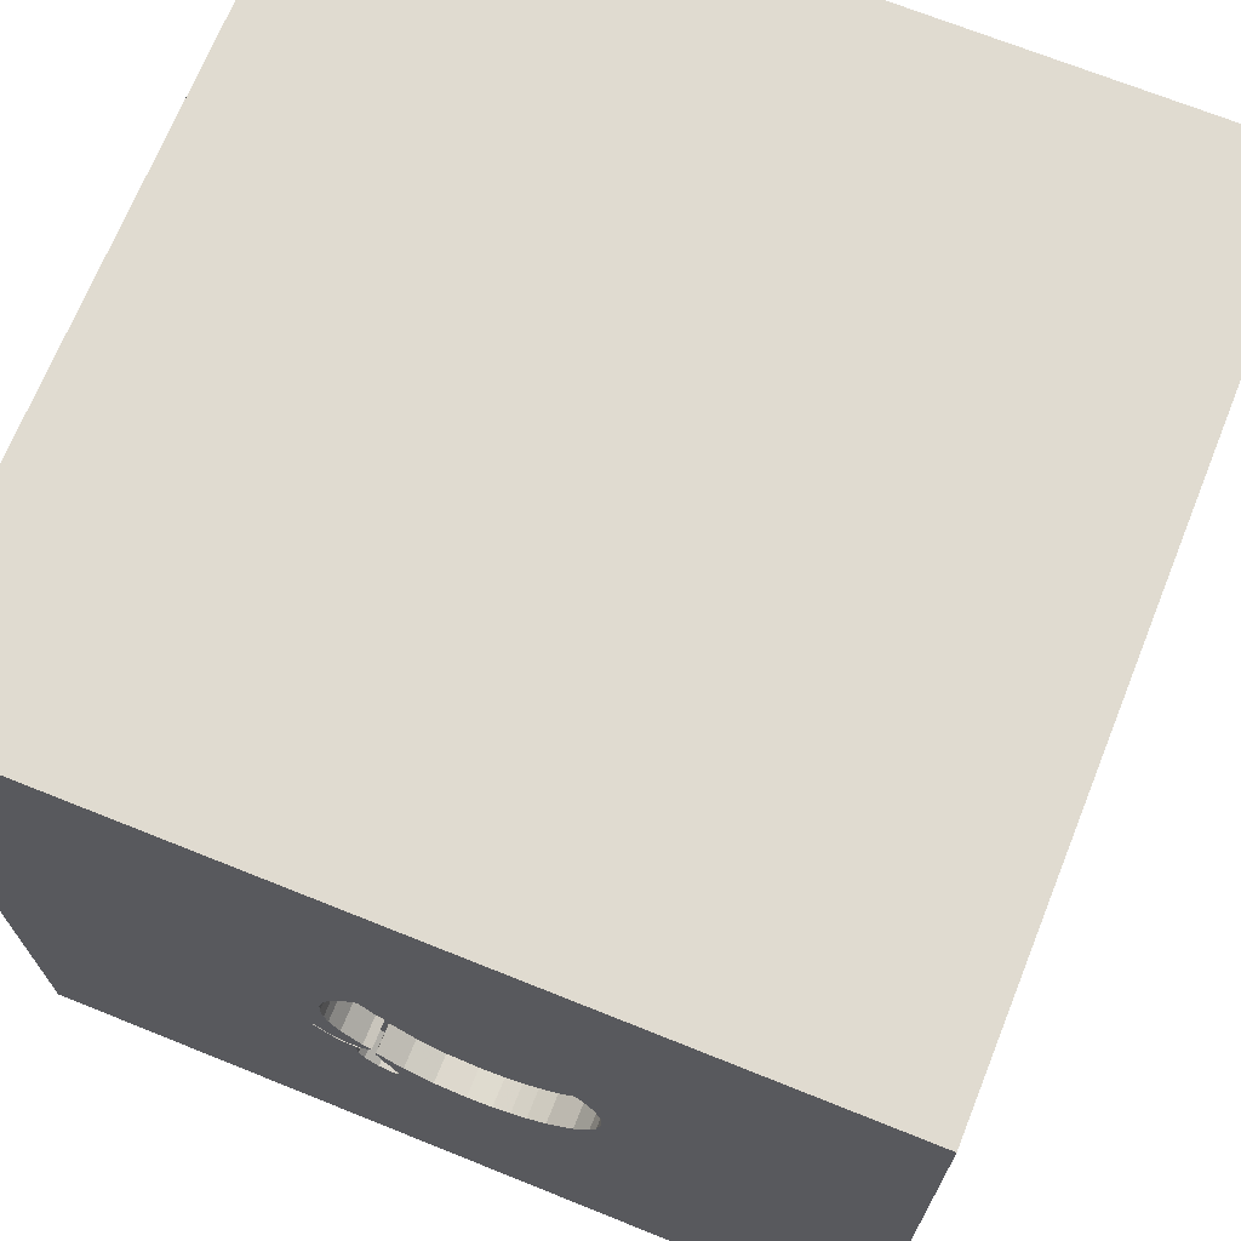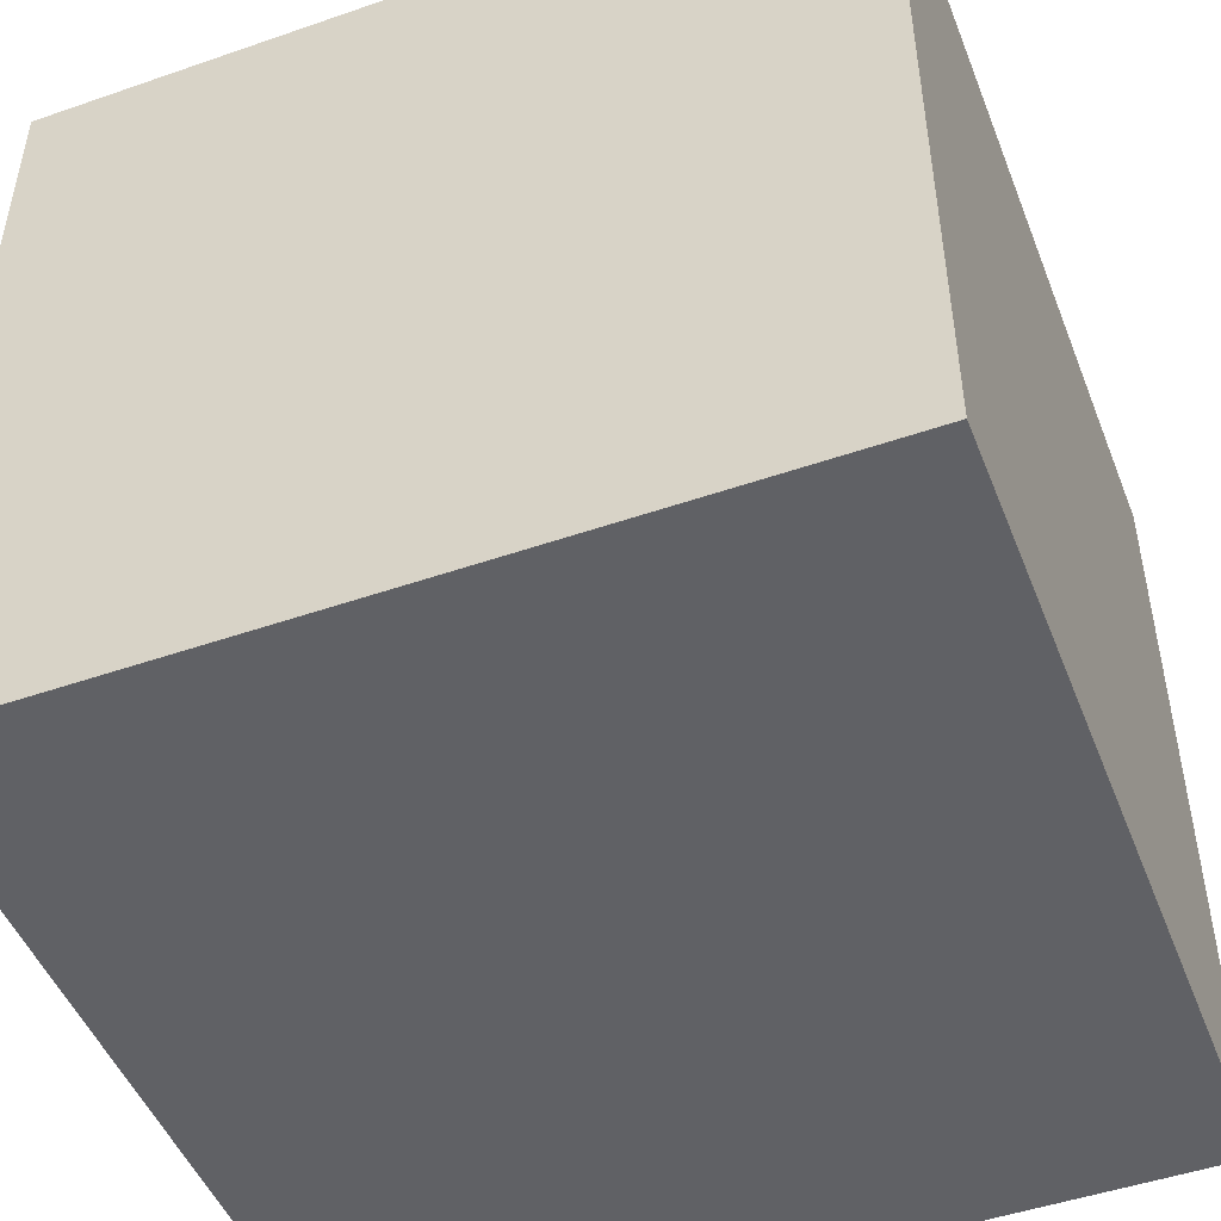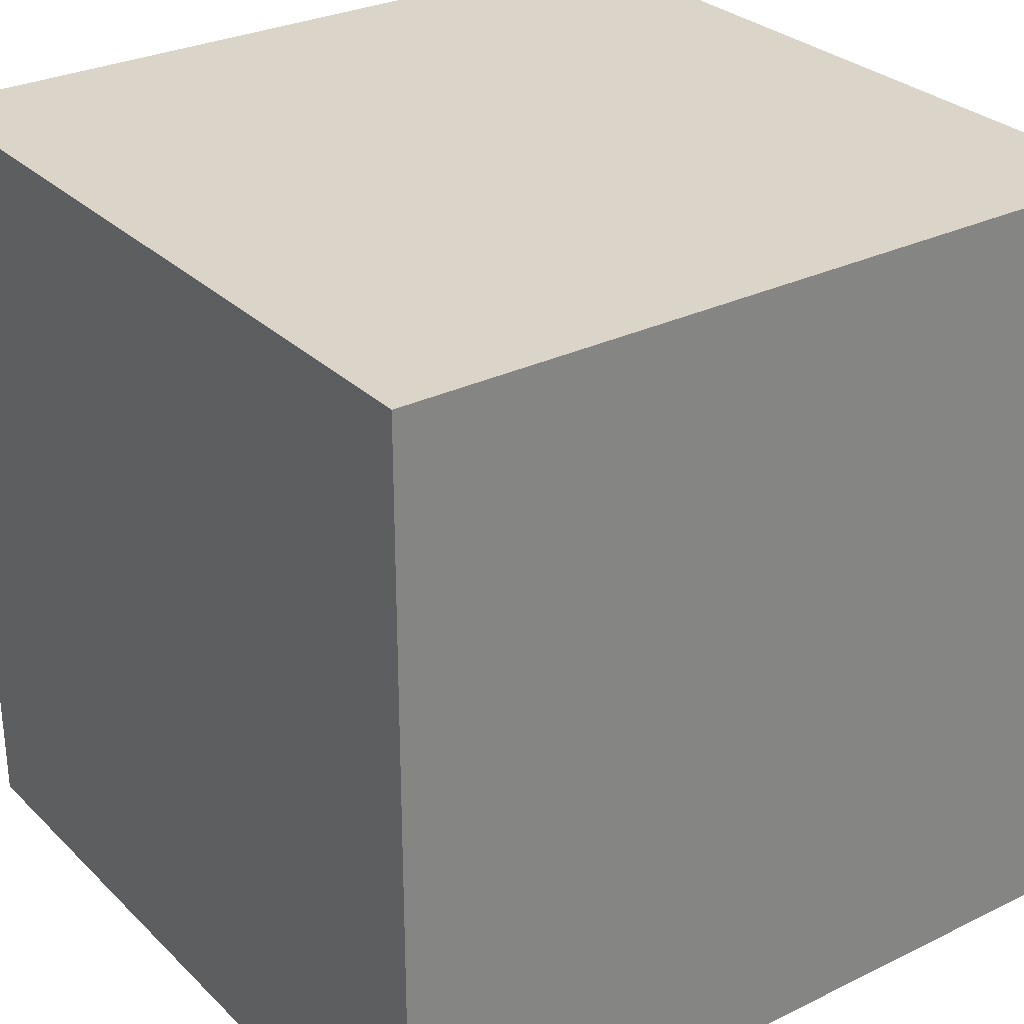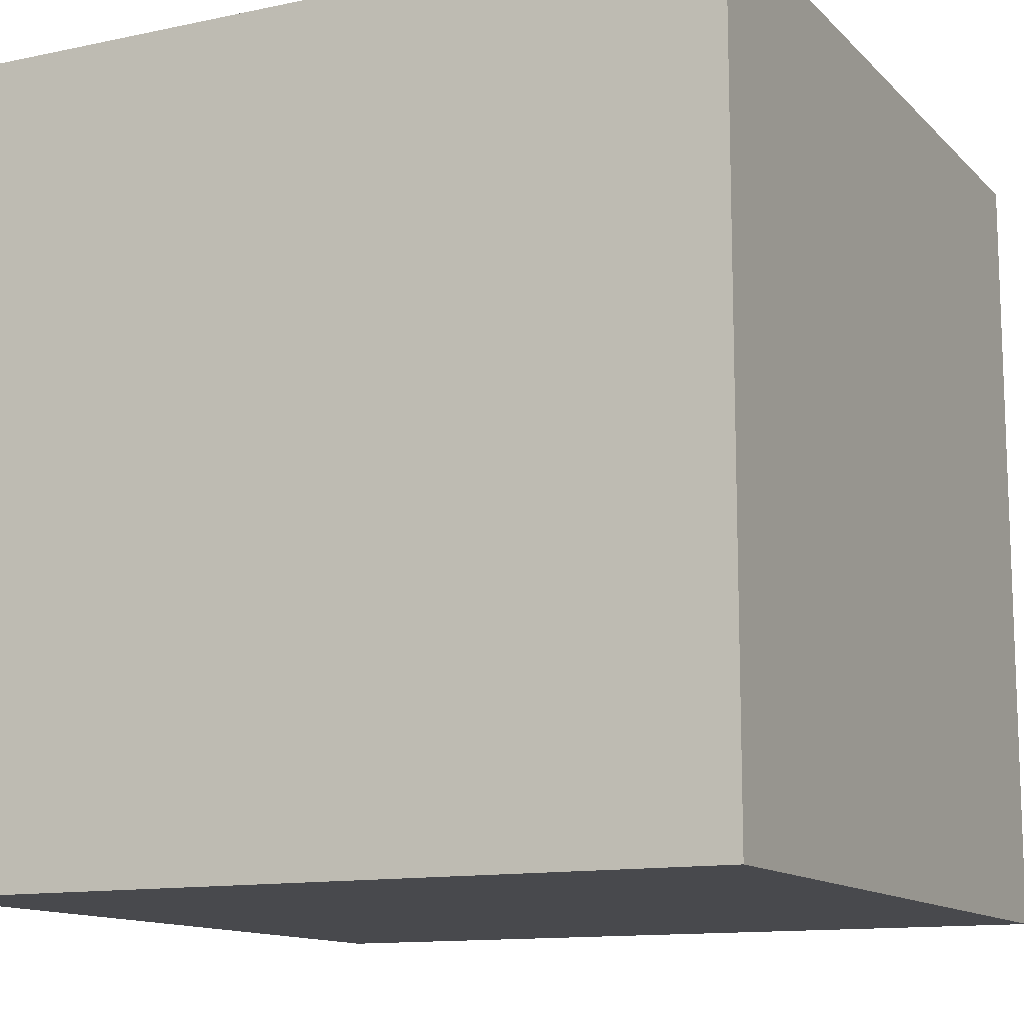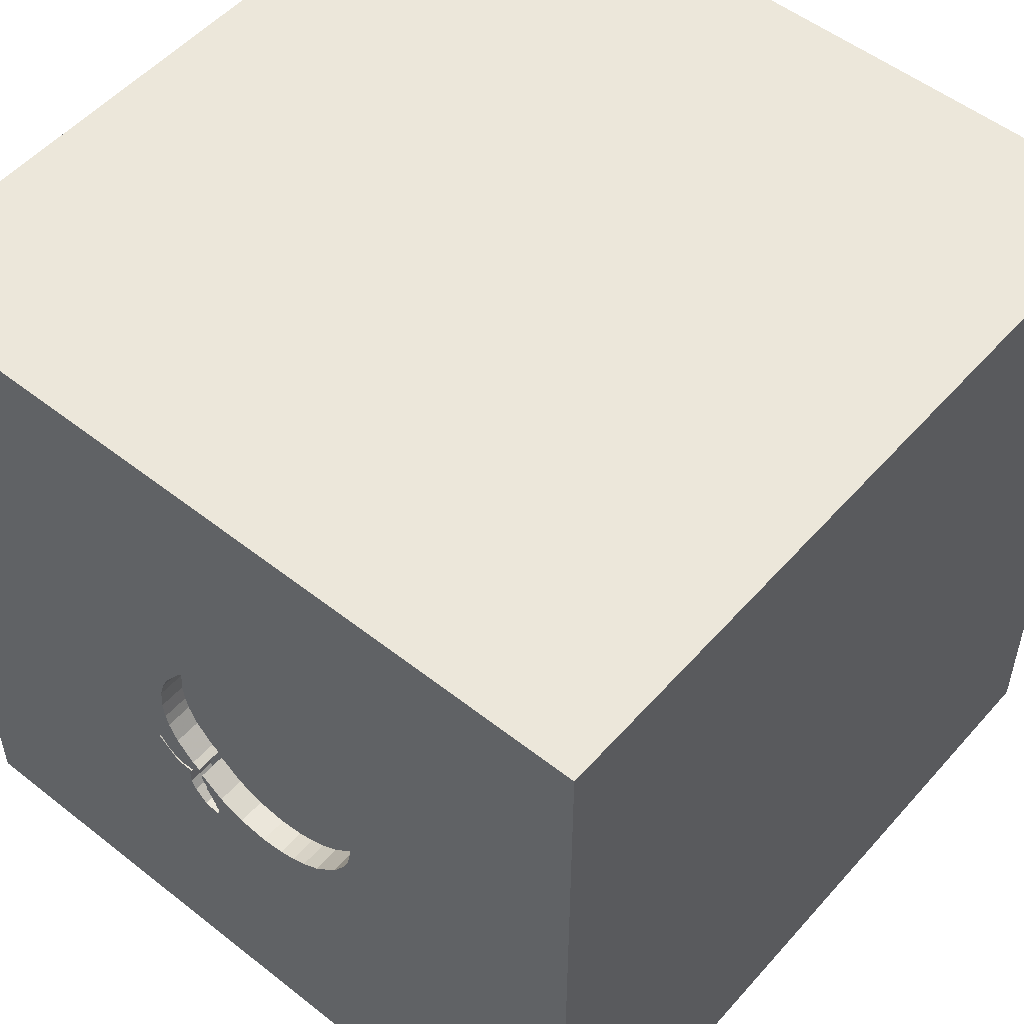
<metadata>
{"format":"obj","ext":"obj","renderer":"f3d","projection":"perspective","resolution":1024,"background":"white","views":[{"elev":69.9,"azim":-158.1,"up":"+Z"},{"elev":-48.6,"azim":21.1,"up":"+Z"},{"elev":29.2,"azim":-35.8,"up":"+Z"},{"elev":-12.5,"azim":-63.6,"up":"+Z"},{"elev":52.6,"azim":-139.8,"up":"+Z"}]}
</metadata>
<code>
o apple_71
v -0.5029 1.5 -0.1084
v -0.5029 1.4 -0.1084
v -0.2771 1.5 0.4866
v -0.5402 1.5 0.1292
v 0.1389 1.5 -0.4152
v 0.1146 1.5 -0.3166
v -0.3955 1.5 0.3849
v -0.1459 1.5 0.5257
v -0.1459 1.4 0.5257
v -0.06286 1.5 0.5262
v -0.06286 1.4 0.5262
v 0.2587 1.5 -0.2702
v -0.5255 1.5 -0.04958
v -0.6771 -0.6901 1.5
v -1.12 0.1042 -1.5
v -0.4687 -0.07812 1.5
v -0.6771 1.146 1.5
v -1.042 -1.5 -0.8333
v -1.042 -1.5 0.625
v -1.042 -1.5 -1.25
v -1.042 -1.5 -0.3646
v -0.5208 1.5 0.9896
v -0.8333 1.5 -1.5
v -1.042 1.5 -1.198
v -0.8333 1.5 1.5
v -0.8333 -1.159 -1.5
v 0.2697 1.5 -0.293
v 0.353 1.5 0.1461
v 0.353 1.4 0.1461
v 0.2546 1.5 -0.2538
v 0.311 1.5 0.2671
v -0.5255 1.4 -0.04958
v 0.9408 0.4232 -1.5
v 0.6055 0.5599 1.5
v 0.4167 -0 1.5
v 0.2083 1.224 -1.5
v 0.3906 1.068 1.5
v 0.7585 -0.4297 -1.5
v 0.1823 -0.4818 1.5
v 0.1562 -1.5 -0.8333
v 0.5859 -1.5 0.2083
v 0.1562 -1.5 -0
v 0.3906 -1.5 1.198
v 0.3906 -1.5 0.638
v -0.1042 -1.5 -1.5
v 0.5339 -1.5 -1.042
v 0.7031 -1.5 -0.3776
v -0.1042 -1.5 1.5
v 0.3776 1.5 0.4557
v 0.3086 1.5 -0.2713
v 0.1562 1.5 1.224
v 0.3646 1.5 -0.4687
v 0.1302 1.5 -1.5
v 0.4883 1.5 -1.237
v 0.3143 1.5 -0.2545
v 0.1562 1.5 1.5
v 0.3776 -1.243 -1.5
v -0.5402 1.4 0.1292
v 0.1878 1.5 -0.32
v 0.1878 1.4 -0.32
v 0.1395 1.5 -0.4285
v -0.2018 -0.8594 -1.5
v 0.2214 -1.172 1.5
v -0.1823 0.6315 -1.5
v -0.1823 0.4427 1.5
v -0.1042 1.068 1.5
v -0.1823 -1.5 1.198
v -0.2083 -1.5 -1.237
v -0.2865 -1.5 -0.5729
v -0.09215 1.5 -0.3757
v -0.3125 1.5 -0.8887
v -0.1031 1.5 0.526
v 0.2689 1.5 -0.3495
v 0.2689 1.4 -0.3495
v 0.163 1.5 -0.3659
v 0.3417 1.5 -0.04719
v 0.3417 1.4 -0.04719
v -0.2938 1.5 -0.325
v -0.2938 1.4 -0.325
v -0.3448 1.5 0.4404
v -0.3448 1.4 0.4404
v 0.151 1.5 -0.3881
v 0.151 1.4 -0.3881
v 0.3084 1.5 -0.1185
v 0.4111 1.5 -0.187
v 1.185 0.1823 1.5
v 1.042 1.12 -1.5
v 1.25 1.042 1.5
v 1.035 -0.4427 1.5
v 1.198 -1.5 -0.8594
v 1.211 -1.5 0.625
v 1.25 -1.5 -0.2083
v 1.042 -1.5 1.25
v 1.5 -1.5 -1.5
v 1.042 1.5 0.2083
v 1.5 1.5 -1.5
v 0.8984 1.5 1.087
v 1.029 -1.276 1.5
v 0.3276 1.5 -0.2505
v 0.3276 1.4 -0.2505
v 0.337 1.5 0.2052
v 0.337 1.4 0.2052
v -0.5204 1.5 0.2065
v -0.4744 1.5 0.2917
v -0.4744 1.4 0.2917
v 0.213 1.5 -0.2158
v 0.213 1.4 -0.2158
v 0.1401 1.5 -0.4417
v 0.2053 1.5 -0.266
v 0.2053 1.4 -0.266
v -0.09215 1.4 -0.3757
v -0.4492 1.5 -0.1957
v 0.03782 1.5 0.5041
v -0.5204 1.4 0.2065
v 0.338 1.5 -0.26
v 0.338 1.4 -0.26
v -0.2347 1.5 0.5051
v -0.2347 1.4 0.5051
v 0.2587 1.4 -0.2702
v 0.1706 1.5 0.4336
v -0.3906 -0.2083 -1.5
v -0.4297 -1.5 0.1562
v -0.5208 -1.224 1.5
v -1.5 -0.8333 -1.068
v -1.5 -0.8333 -1.5
v -1.5 0.1823 -1.094
v -1.5 0.4167 0.1562
v -1.5 0.4687 1.172
v -1.5 0.625 -0.4427
v -1.5 0.1823 0.7812
v -1.5 0.1302 -1.5
v -1.5 -0.1302 1.5
v -1.5 -0.1042 0.1562
v -1.5 -0.1823 1.146
v -1.5 0 -0.4687
v -1.5 1.25 0.6641
v -1.5 1.016 1.185
v -1.5 1.237 -0.3906
v -1.5 1.5 -1.5
v -1.5 -0.625 0.1562
v -1.5 -0.625 1.198
v -1.5 -0.4688 0.625
v -1.5 -0.612 -0.4688
v -1.5 -1.5 0.1042
v -1.5 -1.5 1.5
v -1.5 -1.5 -1.5
v -1.5 0.6771 -1.029
v -1.5 0.8333 1.5
v -1.5 1.5 -0.1302
v -1.5 1.5 0.8333
v -1.5 1.5 1.5
v -1.5 -1.198 0.3125
v -1.5 -1.146 -0.1302
v -1.5 -1.198 -0.625
v -1.5 -1.198 0.8073
v -1.5 -0.3125 -1.055
v -1.5 0.7292 0.3906
v 0.2064 1.5 -0.4387
v 0.2064 1.4 -0.4387
v 0.2237 1.5 -0.2319
v 0.2237 1.4 -0.2319
v 0.3529 1.5 -0.000171
v 0.3662 1.5 -0.2222
v 0.2508 1.5 -0.3902
v 0.2508 1.4 -0.3902
v 0.6771 -0.9115 1.5
v 0.4039 1.5 -0.174
v -0.4785 1.5 -0.148
v 0.3086 1.4 -0.2713
v 0.01684 1.5 -0.3609
v 0.01685 1.4 -0.3609
v -0.3114 1.5 0.4632
v -0.3955 1.4 0.3849
v -0.4107 1.5 0.3543
v 0.3014 1.5 -0.2584
v 0.1389 1.4 -0.4152
v -0.179 1.5 -0.3663
v -0.179 1.4 -0.3663
v 0.2421 1.5 -0.1979
v 0.4111 1.4 -0.187
v 1.5 -0.5273 0.2474
v 1.5 -1.042 1.198
v 1.5 -0.9375 -0.3516
v 1.5 -0.7617 -1.165
v 1.5 -0.8333 1.5
v 1.5 0.2083 -1.12
v 1.5 -0.1237 0.8822
v 1.5 0.01302 -0.3711
v 1.5 0.5827 1.102
v 1.5 -0.1302 -1.5
v 1.5 0.1302 1.5
v 1.5 1.042 0.2083
v 1.5 1.5 1.5
v 1.5 -1.5 -0.8333
v 1.5 -1.5 0.1302
v 1.5 -1.5 1.5
v 1.5 0.8333 -1.5
v 1.5 1.5 -0.8333
v 1.5 1.5 0.1302
v 1.5 -1.25 0.3906
v 1.5 1.081 -0.7454
v 0.3662 1.4 -0.2222
v 0.1146 1.4 -0.3166
v -1.211 -1.042 1.5
v -1.159 -0.2279 1.5
v -1.146 -1.5 0.1823
v -1.074 0.5208 1.5
v -1.074 1.5 0.5973
v -1.243 1.5 -0.3776
v -0.8464 1.107 -1.5
v 0.03782 1.4 0.5041
v -0.2667 1.5 -0.337
v 0.1516 1.5 -0.4013
v 0.1516 1.4 -0.4013
v 0.1872 1.5 -0.3067
v 0.3084 1.4 -0.1185
v -0.5208 -1.5 0.9115
v 0.1505 1.5 -0.4512
v 0.1505 1.4 -0.4512
v 0.311 1.4 0.2671
v 0.2399 1.5 0.3703
v 0.2399 1.4 0.3703
v 0.201 1.5 -0.2429
v -0.3588 1.5 -0.2847
v -0.3588 1.4 -0.2847
v -0.4107 1.4 0.3543
v 0.8333 1.198 1.5
v 1.081 1.5 -0.5339
v -0.2771 1.4 0.4866
v 0.1872 1.4 -0.3067
v -0.2396 1.5 -0.3491
v 0.2421 1.4 -0.1979
v 0.36 1.5 0.06329
v 0.4039 1.4 -0.174
v 0.2697 1.4 -0.293
v -0.3701 1.5 0.4127
v 0.201 1.4 -0.2429
v -0.4492 1.4 -0.1957
v -0.3123 1.5 -0.3135
v 0.3529 1.4 -0.000168
v 0.1401 1.4 -0.4417
v 0.08861 1.5 0.4831
v 0.3233 1.5 -0.2657
v 0.36 1.4 0.06329
v -0.5426 1.5 0.03605
v -0.5426 1.4 0.03605
v 0.2546 1.4 -0.2538
v 0.08861 1.4 0.4831
v 0.1296 1.5 0.4584
v 0.3014 1.4 -0.2584
v -0.2396 1.4 -0.3491
v 0.1706 1.4 0.4336
f 145 123 204
f 132 141 145
f 155 144 145
f 48 123 145
f 204 132 145
f 144 19 145
f 217 48 145
f 141 155 145
f 123 14 204
f 132 134 141
f 155 152 144
f 204 205 132
f 144 206 19
f 217 67 48
f 14 205 204
f 141 142 155
f 19 217 145
f 48 63 123
f 142 152 155
f 152 153 144
f 134 142 141
f 67 43 48
f 132 128 134
f 142 140 152
f 148 128 132
f 140 153 152
f 144 21 206
f 206 122 19
f 63 14 123
f 14 16 205
f 205 148 132
f 134 130 142
f 153 154 144
f 122 217 19
f 63 39 14
f 205 207 148
f 128 130 134
f 154 146 144
f 217 44 67
f 196 63 48
f 148 137 128
f 142 133 140
f 146 21 144
f 21 122 206
f 43 196 48
f 196 98 63
f 16 207 205
f 207 151 148
f 130 133 142
f 140 143 153
f 143 154 153
f 146 18 21
f 43 93 196
f 39 16 14
f 122 44 217
f 44 43 67
f 98 166 63
f 166 39 63
f 128 157 130
f 16 65 207
f 151 137 148
f 137 157 128
f 133 143 140
f 146 20 18
f 43 44 93
f 130 127 133
f 143 124 154
f 154 124 146
f 39 35 16
f 207 17 151
f 157 127 130
f 21 69 122
f 122 41 44
f 44 91 93
f 137 136 157
f 133 135 143
f 18 69 21
f 69 42 122
f 42 41 122
f 98 89 166
f 166 89 39
f 35 65 16
f 151 150 137
f 143 156 124
f 196 185 98
f 65 66 207
f 208 150 151
f 150 136 137
f 127 135 133
f 135 156 143
f 124 125 146
f 26 146 125
f 18 68 69
f 182 185 196
f 89 35 39
f 66 17 207
f 127 129 135
f 20 68 18
f 41 91 44
f 91 196 93
f 35 34 65
f 22 151 25
f 69 47 42
f 185 89 98
f 17 25 151
f 208 151 22
f 47 41 42
f 89 86 35
f 157 129 127
f 156 125 124
f 200 182 196
f 136 138 157
f 135 126 156
f 15 26 125
f 146 68 20
f 68 40 69
f 40 47 69
f 181 182 200
f 187 185 182
f 65 37 66
f 129 126 135
f 121 26 15
f 146 45 68
f 41 92 91
f 91 195 196
f 181 187 182
f 86 34 35
f 34 37 65
f 104 208 22
f 150 149 136
f 156 131 125
f 121 62 26
f 26 45 146
f 47 92 41
f 200 196 195
f 185 191 89
f 17 56 25
f 104 22 7
f 104 7 174
f 208 149 150
f 149 138 136
f 138 129 157
f 126 131 156
f 15 125 131
f 40 46 47
f 187 191 185
f 191 86 89
f 66 56 17
f 22 25 56
f 236 7 22
f 80 236 22
f 22 172 80
f 208 104 103
f 208 103 4
f 209 149 208
f 129 147 126
f 92 195 91
f 51 22 56
f 22 72 8
f 172 22 3
f 57 45 26
f 68 46 40
f 183 181 200
f 188 187 181
f 10 22 51
f 22 10 72
f 22 8 117
f 22 117 3
f 13 1 208
f 208 4 245
f 208 245 13
f 129 138 147
f 62 57 26
f 34 227 37
f 46 90 47
f 37 56 66
f 113 10 49
f 49 242 113
f 71 208 1
f 138 139 147
f 45 46 68
f 90 92 47
f 189 191 187
f 86 88 34
f 49 10 51
f 249 242 49
f 49 31 221
f 120 249 49
f 221 120 49
f 71 1 168
f 224 239 71
f 71 168 112
f 71 112 224
f 71 209 208
f 147 131 126
f 64 121 15
f 33 121 64
f 38 62 121
f 183 200 195
f 188 181 183
f 88 227 34
f 33 38 121
f 38 57 62
f 97 51 56
f 49 233 28
f 101 31 49
f 49 28 101
f 46 94 90
f 92 194 195
f 191 88 86
f 227 56 37
f 49 51 97
f 49 167 233
f 71 239 78
f 177 70 71
f 78 212 231
f 71 78 231
f 231 177 71
f 149 139 138
f 147 139 131
f 210 15 131
f 45 94 46
f 90 194 92
f 183 195 194
f 192 187 188
f 192 189 187
f 191 193 88
f 95 167 49
f 167 84 76
f 162 233 167
f 167 76 162
f 209 139 149
f 210 131 139
f 64 15 210
f 184 188 183
f 201 192 188
f 189 193 191
f 95 49 97
f 228 167 95
f 170 6 71
f 71 70 170
f 24 209 71
f 24 139 209
f 36 33 64
f 57 94 45
f 201 188 186
f 227 193 56
f 228 85 167
f 52 50 243
f 52 243 115
f 52 115 85
f 99 55 84
f 84 167 163
f 84 163 99
f 6 75 82
f 158 52 71
f 6 82 213
f 218 158 71
f 6 213 5
f 108 218 71
f 71 6 5
f 5 61 108
f 71 5 108
f 87 33 36
f 184 183 194
f 88 193 227
f 97 56 193
f 52 12 50
f 175 30 106
f 179 84 55
f 175 106 179
f 179 55 175
f 52 158 164
f 73 27 52
f 52 164 73
f 215 59 75
f 6 215 75
f 54 71 52
f 38 94 57
f 186 188 184
f 228 52 85
f 12 52 27
f 30 160 106
f 223 109 215
f 6 223 215
f 36 64 210
f 94 194 90
f 54 52 228
f 53 71 54
f 23 24 71
f 53 36 210
f 96 87 36
f 184 194 94
f 199 192 201
f 199 189 192
f 199 95 97
f 199 228 95
f 198 96 228
f 96 54 228
f 96 53 54
f 53 23 71
f 23 139 24
f 23 210 139
f 53 210 23
f 96 36 53
f 197 33 87
f 190 38 33
f 190 186 184
f 197 201 186
f 96 198 201
f 198 199 201
f 199 193 189
f 199 97 193
f 198 228 199
f 96 197 87
f 197 190 33
f 190 94 38
f 190 184 94
f 197 186 190
f 96 201 197
f 214 159 219
f 83 159 214
f 219 176 214
f 158 218 219
f 219 159 158
f 83 165 159
f 83 214 82
f 241 176 219
f 5 213 214
f 214 176 5
f 218 108 219
f 165 83 60
f 159 165 158
f 213 82 214
f 83 82 75
f 61 5 176
f 176 241 61
f 241 219 108
f 74 165 60
f 75 59 60
f 60 83 75
f 164 158 165
f 108 61 241
f 73 164 165
f 165 74 73
f 60 235 74
f 59 215 60
f 60 230 235
f 27 73 74
f 74 235 27
f 230 60 215
f 235 230 110
f 110 119 235
f 215 109 110
f 110 230 215
f 12 27 235
f 235 119 12
f 247 119 110
f 109 223 110
f 250 119 247
f 247 110 161
f 237 110 223
f 119 169 12
f 119 250 169
f 250 247 175
f 247 161 30
f 161 110 237
f 50 12 169
f 250 100 169
f 30 175 247
f 250 175 55
f 160 30 161
f 107 161 237
f 203 237 223
f 223 6 203
f 169 116 243
f 243 50 169
f 55 99 100
f 100 250 55
f 100 116 169
f 106 160 161
f 161 107 106
f 203 107 237
f 6 170 203
f 115 243 116
f 99 163 100
f 202 116 100
f 203 171 107
f 171 203 170
f 116 180 115
f 202 100 163
f 180 116 202
f 107 232 179
f 179 106 107
f 107 171 111
f 170 70 171
f 85 115 180
f 163 167 202
f 202 234 180
f 107 216 232
f 107 111 178
f 111 171 70
f 167 85 180
f 180 234 167
f 234 202 167
f 84 179 232
f 232 216 84
f 216 107 240
f 107 178 251
f 178 111 177
f 70 177 111
f 77 216 240
f 107 244 240
f 251 79 107
f 251 178 231
f 177 231 178
f 216 77 76
f 84 216 76
f 162 76 77
f 77 240 162
f 107 29 244
f 240 244 162
f 212 78 79
f 79 251 212
f 107 79 225
f 231 212 251
f 102 29 107
f 244 29 233
f 233 162 244
f 79 78 239
f 107 225 226
f 239 224 225
f 225 79 239
f 29 102 28
f 107 220 102
f 28 233 29
f 226 222 107
f 238 226 225
f 224 112 225
f 101 28 102
f 107 222 220
f 102 220 101
f 222 226 252
f 238 2 226
f 238 225 112
f 220 222 31
f 31 101 220
f 120 221 222
f 222 252 120
f 252 226 248
f 2 238 168
f 168 1 2
f 226 2 32
f 112 168 238
f 221 31 222
f 249 120 252
f 252 248 249
f 211 248 226
f 1 13 2
f 32 246 226
f 32 2 13
f 242 249 248
f 113 242 248
f 248 211 113
f 11 211 226
f 13 245 246
f 246 32 13
f 58 226 246
f 211 11 113
f 11 226 9
f 245 4 246
f 226 58 114
f 58 246 4
f 10 113 11
f 11 9 72
f 72 10 11
f 226 118 9
f 226 114 105
f 114 58 103
f 4 103 58
f 9 8 72
f 226 229 118
f 9 118 117
f 117 8 9
f 226 105 174
f 105 114 104
f 103 104 114
f 229 226 81
f 3 117 118
f 118 229 3
f 104 174 105
f 174 7 226
f 229 81 172
f 172 3 229
f 173 81 226
f 173 226 7
f 81 80 172
f 236 80 81
f 81 173 236
f 7 236 173

</code>
